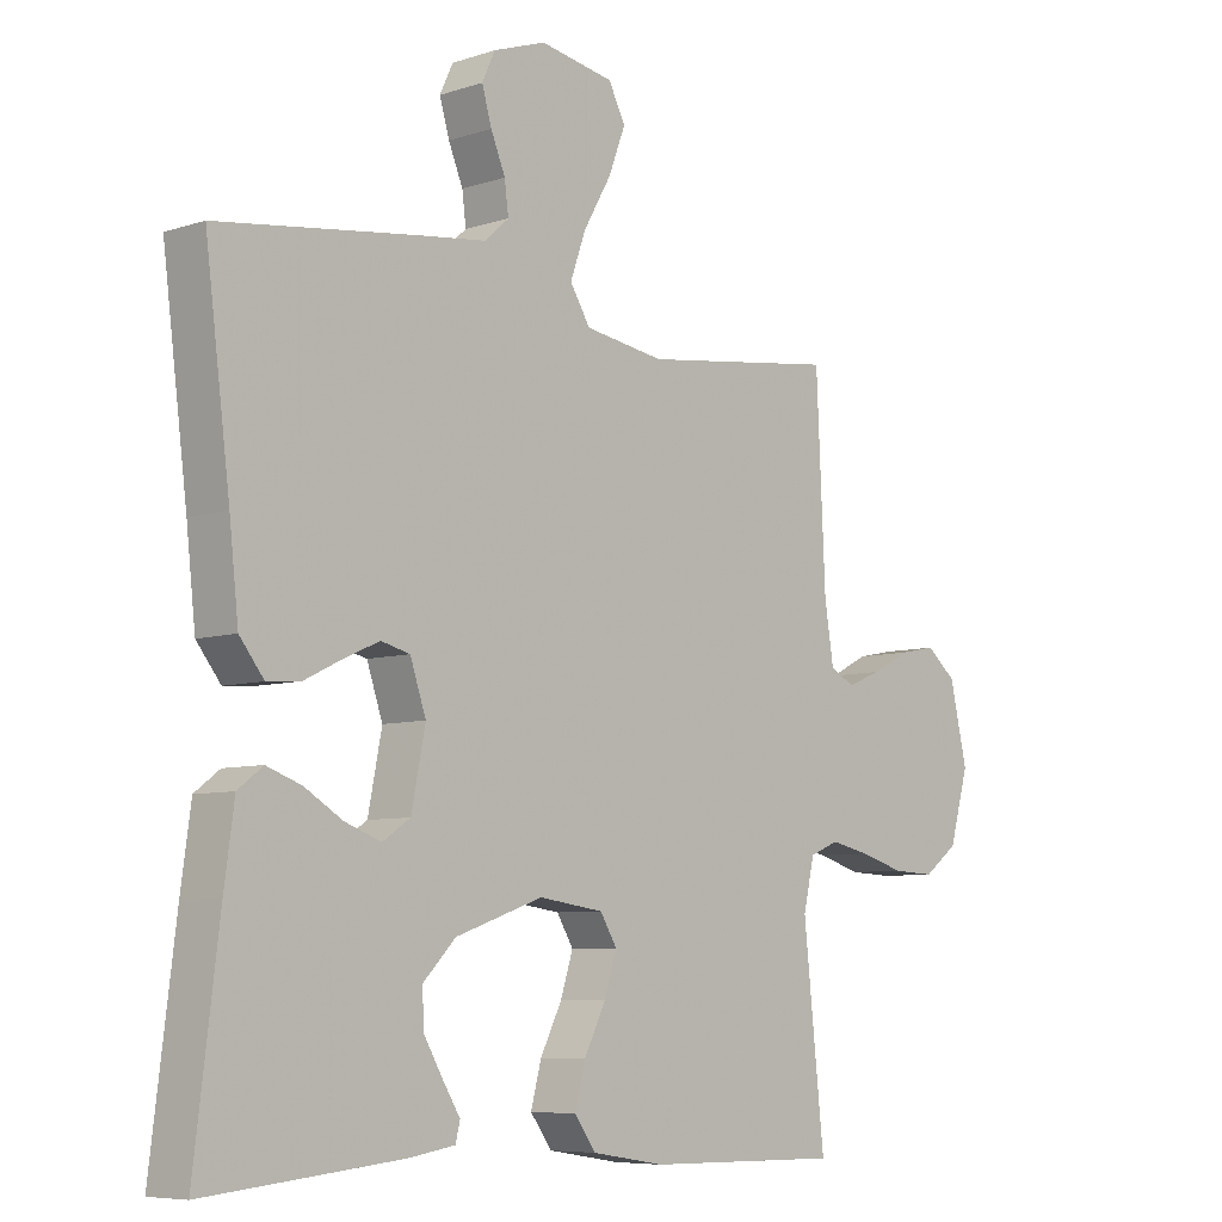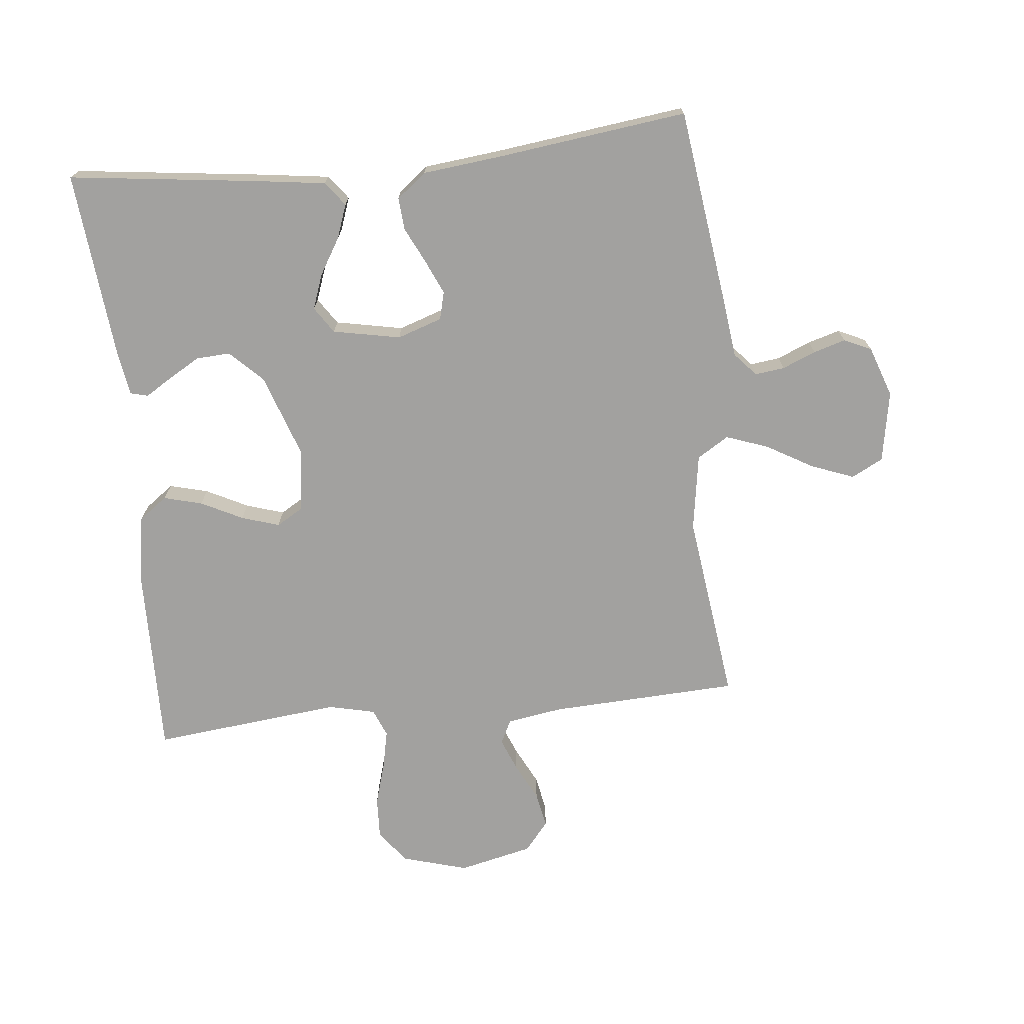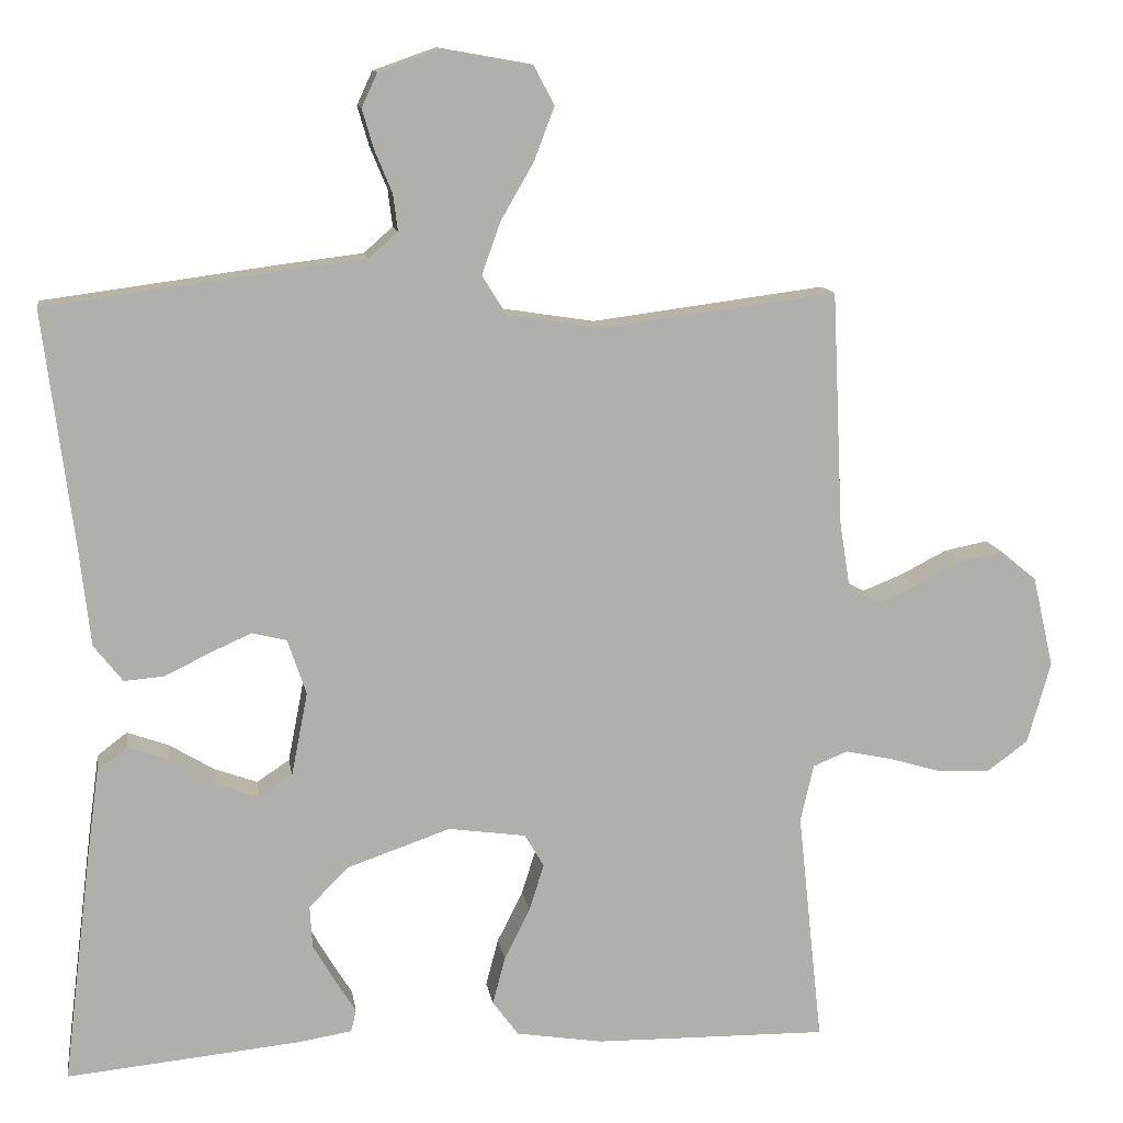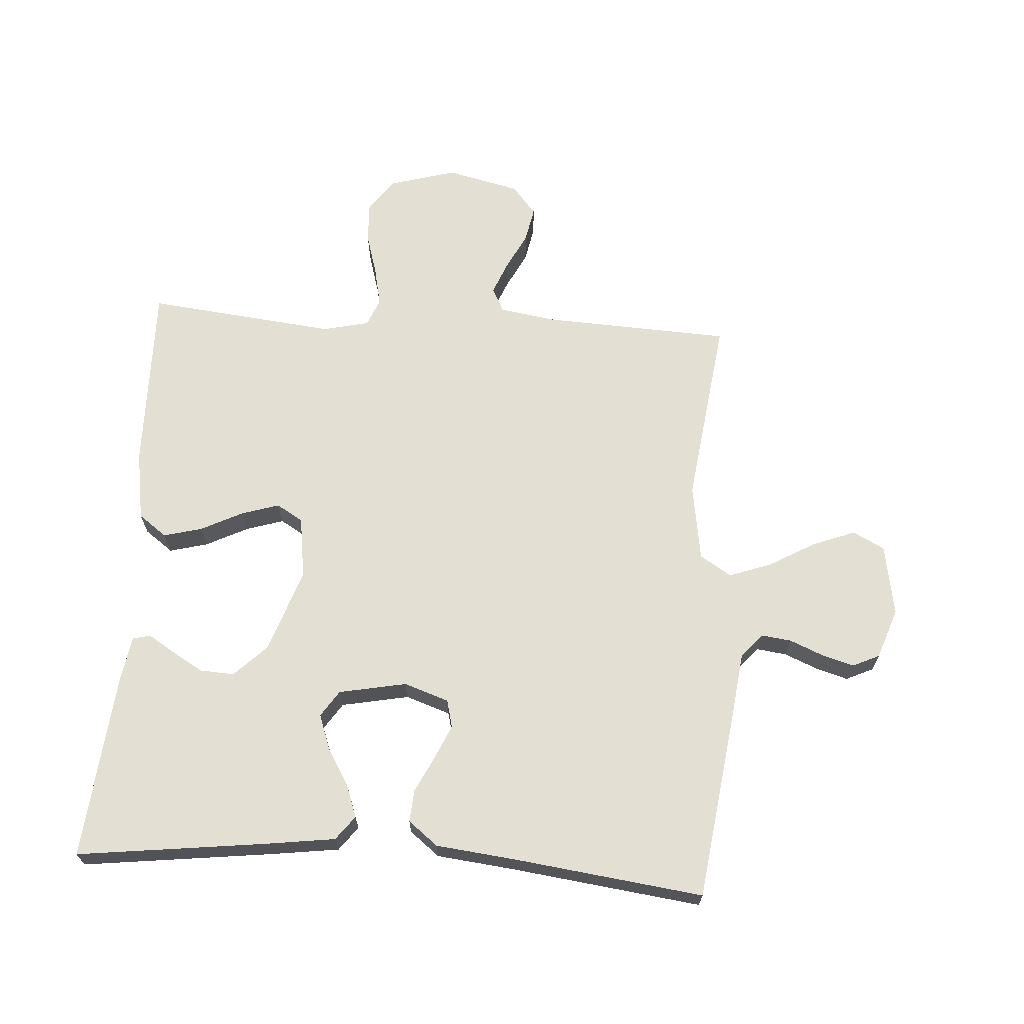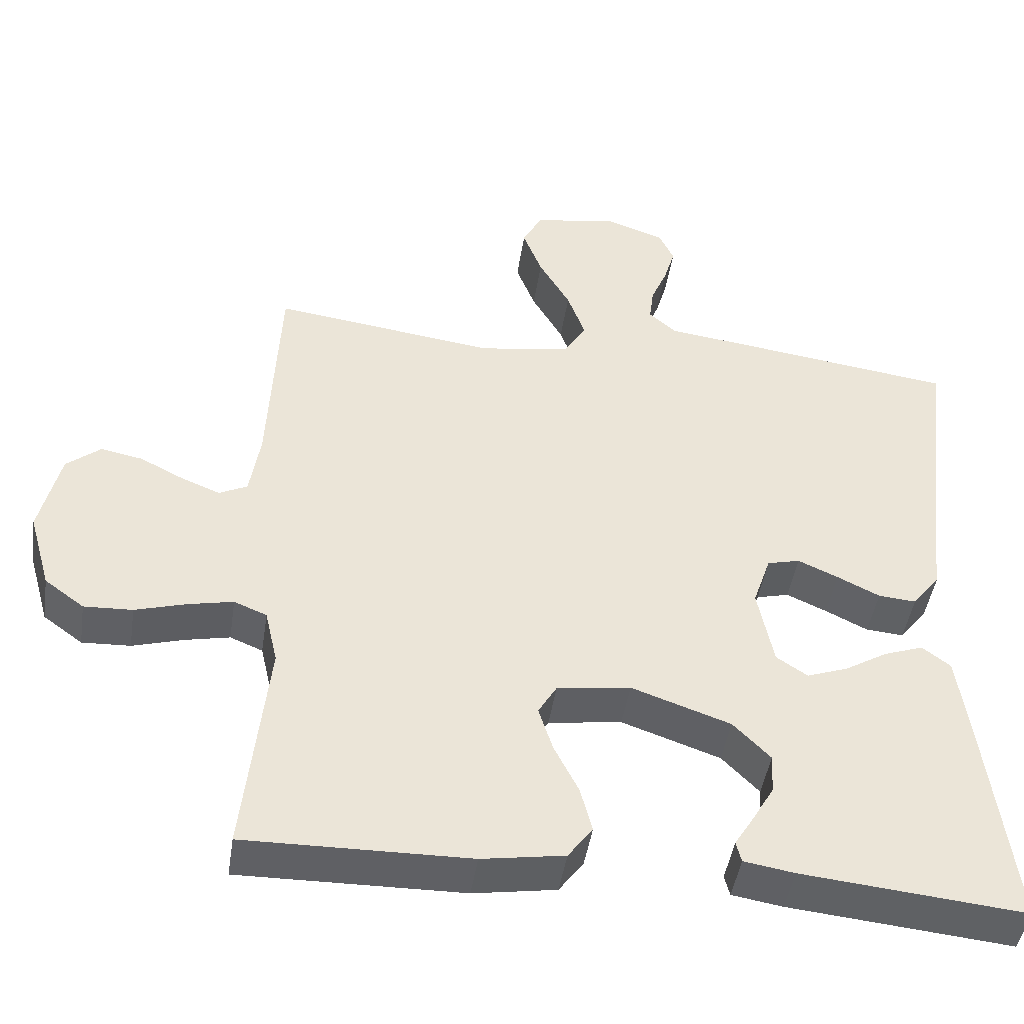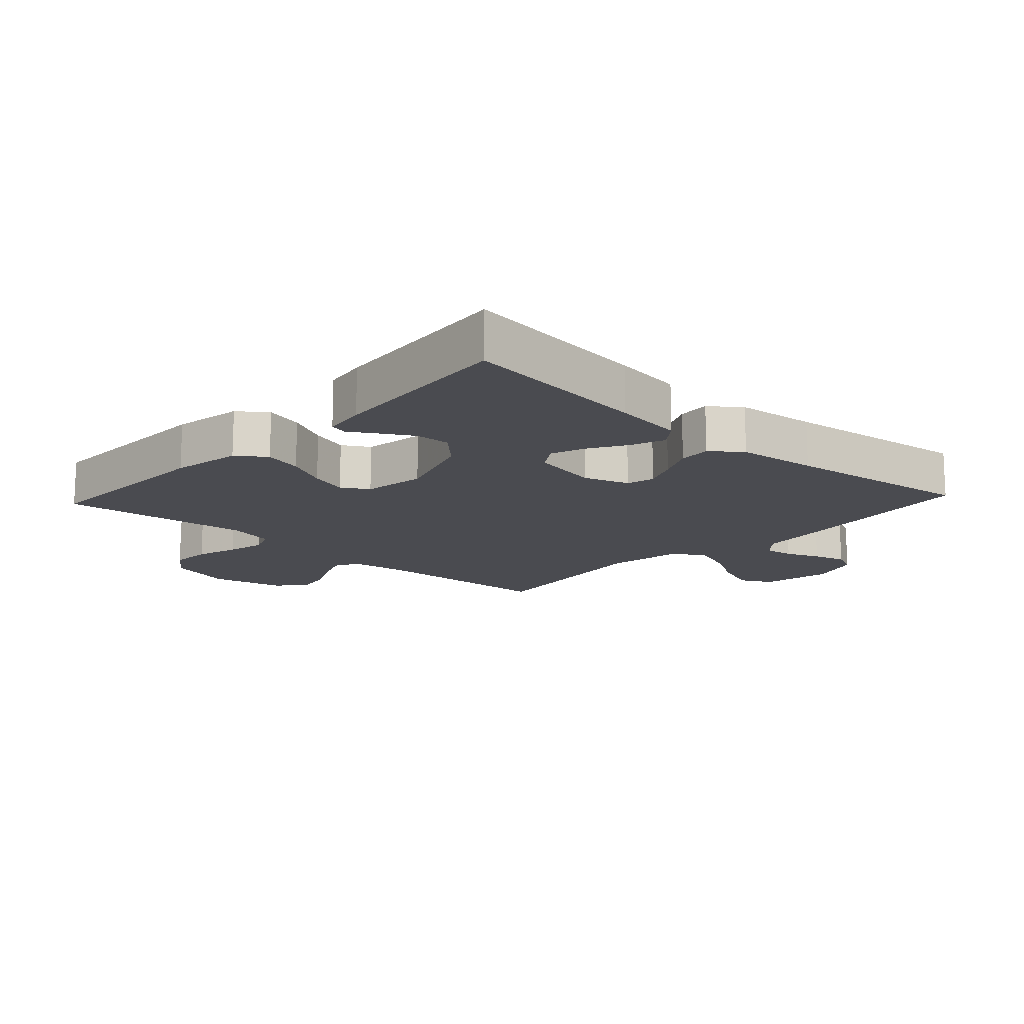
<metadata>
{"format":"obj","ext":"obj","renderer":"f3d","projection":"perspective","resolution":1024,"background":"white","views":[{"elev":-7.1,"azim":-46.9,"up":"+Z"},{"elev":-72.2,"azim":-84.1,"up":"+Y"},{"elev":12.2,"azim":-8.8,"up":"+Z"},{"elev":67.1,"azim":-86.2,"up":"+Y"},{"elev":-45.6,"azim":171.4,"up":"+Z"},{"elev":-14.4,"azim":-132.8,"up":"+Y"}]}
</metadata>
<code>
v 0.5 0.07 -0.5
v 0.2 0.07 -0.495
v 0.089 0.07 -0.477
v 0.056 0.07 -0.432
v 0.072 0.07 -0.371
v 0.105 0.07 -0.305
v 0.124 0.07 -0.245
v 0.099 0.07 -0.203
v 0 0.07 -0.189
v -0.133 0.07 -0.235
v -0.183 0.07 -0.286
v -0.18 0.07 -0.34
v -0.151 0.07 -0.39
v -0.125 0.07 -0.432
v -0.132 0.07 -0.46
v -0.2 0.07 -0.471
v -0.5 0.07 -0.5
v -0.463 0.07 -0.2
v -0.448 0.07 -0.09
v -0.41 0.07 -0.061
v -0.357 0.07 -0.08
v -0.299 0.07 -0.115
v -0.244 0.07 -0.135
v -0.202 0.07 -0.107
v -0.181 0.07 0
v -0.205 0.07 0.071
v -0.249 0.07 0.082
v -0.303 0.07 0.058
v -0.36 0.07 0.03
v -0.411 0.07 0.026
v -0.448 0.07 0.073
v -0.462 0.07 0.2
v -0.5 0.07 0.5
v -0.2 0.07 0.54
v -0.094 0.07 0.553
v -0.057 0.07 0.586
v -0.063 0.07 0.633
v -0.085 0.07 0.686
v -0.1 0.07 0.737
v -0.08 0.07 0.78
v 0 0.07 0.808
v 0.113 0.07 0.788
v 0.139 0.07 0.738
v 0.113 0.07 0.67
v 0.071 0.07 0.597
v 0.047 0.07 0.53
v 0.078 0.07 0.48
v 0.2 0.07 0.461
v 0.5 0.07 0.5
v 0.514 0.07 0.2
v 0.528 0.07 0.112
v 0.566 0.07 0.093
v 0.618 0.07 0.114
v 0.677 0.07 0.144
v 0.733 0.07 0.155
v 0.779 0.07 0.117
v 0.806 0.07 0
v 0.776 0.07 -0.105
v 0.723 0.07 -0.144
v 0.658 0.07 -0.141
v 0.59 0.07 -0.121
v 0.529 0.07 -0.108
v 0.485 0.07 -0.126
v 0.468 0.07 -0.2
v 0.5 0 -0.5
v 0.2 0 -0.495
v 0.089 0 -0.477
v 0.056 0 -0.432
v 0.072 0 -0.371
v 0.105 0 -0.305
v 0.124 0 -0.245
v 0.099 0 -0.203
v 0 0 -0.189
v -0.133 0 -0.235
v -0.183 0 -0.286
v -0.18 0 -0.34
v -0.151 0 -0.39
v -0.125 0 -0.432
v -0.132 0 -0.46
v -0.2 0 -0.471
v -0.5 0 -0.5
v -0.463 0 -0.2
v -0.448 0 -0.09
v -0.41 0 -0.061
v -0.357 0 -0.08
v -0.299 0 -0.115
v -0.244 0 -0.135
v -0.202 0 -0.107
v -0.181 0 0
v -0.205 0 0.071
v -0.249 0 0.082
v -0.303 0 0.058
v -0.36 0 0.03
v -0.411 0 0.026
v -0.448 0 0.073
v -0.462 0 0.2
v -0.5 0 0.5
v -0.2 0 0.54
v -0.094 0 0.553
v -0.057 0 0.586
v -0.063 0 0.633
v -0.085 0 0.686
v -0.1 0 0.737
v -0.08 0 0.78
v 0 0 0.808
v 0.113 0 0.788
v 0.139 0 0.738
v 0.113 0 0.67
v 0.071 0 0.597
v 0.047 0 0.53
v 0.078 0 0.48
v 0.2 0 0.461
v 0.5 0 0.5
v 0.514 0 0.2
v 0.528 0 0.112
v 0.566 0 0.093
v 0.618 0 0.114
v 0.677 0 0.144
v 0.733 0 0.155
v 0.779 0 0.117
v 0.806 0 0
v 0.776 0 -0.105
v 0.723 0 -0.144
v 0.658 0 -0.141
v 0.59 0 -0.121
v 0.529 0 -0.108
v 0.485 0 -0.126
v 0.468 0 -0.2
f 58 59 60 61
f 58 61 62
f 57 58 62
f 56 57 62
f 53 54 55 56
f 52 53 56 62
f 51 52 62 63
f 48 49 50
f 47 48 50 51
f 42 43 44 45
f 42 45 46
f 41 42 46
f 40 41 46
f 37 38 39 40
f 36 37 40 46
f 35 36 46 47
f 32 33 34 35
f 28 29 30 31
f 27 28 31 32
f 26 27 32 35
f 19 20 21 22
f 19 22 23
f 18 19 23
f 17 18 23
f 16 17 23 24
f 13 14 15 16
f 12 13 16
f 11 12 16 24
f 3 4 5 6
f 3 6 7
f 64 1 2 3
f 64 3 7
f 63 64 7 8
f 51 63 8 9
f 47 51 9 10
f 25 26 35 47
f 24 25 47
f 10 11 24 47
f 125 124 123 122
f 126 125 122
f 126 122 121
f 126 121 120
f 120 119 118 117
f 126 120 117 116
f 127 126 116 115
f 114 113 112
f 115 114 112 111
f 109 108 107 106
f 110 109 106
f 110 106 105
f 110 105 104
f 104 103 102 101
f 110 104 101 100
f 111 110 100 99
f 99 98 97 96
f 95 94 93 92
f 96 95 92 91
f 99 96 91 90
f 86 85 84 83
f 87 86 83
f 87 83 82
f 87 82 81
f 88 87 81 80
f 80 79 78 77
f 80 77 76
f 88 80 76 75
f 70 69 68 67
f 71 70 67
f 67 66 65 128
f 71 67 128
f 72 71 128 127
f 73 72 127 115
f 74 73 115 111
f 111 99 90 89
f 111 89 88
f 111 88 75 74
f 1 65 66 2
f 2 66 67 3
f 3 67 68 4
f 4 68 69 5
f 5 69 70 6
f 6 70 71 7
f 7 71 72 8
f 8 72 73 9
f 9 73 74 10
f 10 74 75 11
f 11 75 76 12
f 12 76 77 13
f 13 77 78 14
f 14 78 79 15
f 15 79 80 16
f 16 80 81 17
f 17 81 82 18
f 18 82 83 19
f 19 83 84 20
f 20 84 85 21
f 21 85 86 22
f 22 86 87 23
f 23 87 88 24
f 24 88 89 25
f 25 89 90 26
f 26 90 91 27
f 27 91 92 28
f 28 92 93 29
f 29 93 94 30
f 30 94 95 31
f 31 95 96 32
f 32 96 97 33
f 33 97 98 34
f 34 98 99 35
f 35 99 100 36
f 36 100 101 37
f 37 101 102 38
f 38 102 103 39
f 39 103 104 40
f 40 104 105 41
f 41 105 106 42
f 42 106 107 43
f 43 107 108 44
f 44 108 109 45
f 45 109 110 46
f 46 110 111 47
f 47 111 112 48
f 48 112 113 49
f 49 113 114 50
f 50 114 115 51
f 51 115 116 52
f 52 116 117 53
f 53 117 118 54
f 54 118 119 55
f 55 119 120 56
f 56 120 121 57
f 57 121 122 58
f 58 122 123 59
f 59 123 124 60
f 60 124 125 61
f 61 125 126 62
f 62 126 127 63
f 63 127 128 64
f 64 128 65 1

</code>
